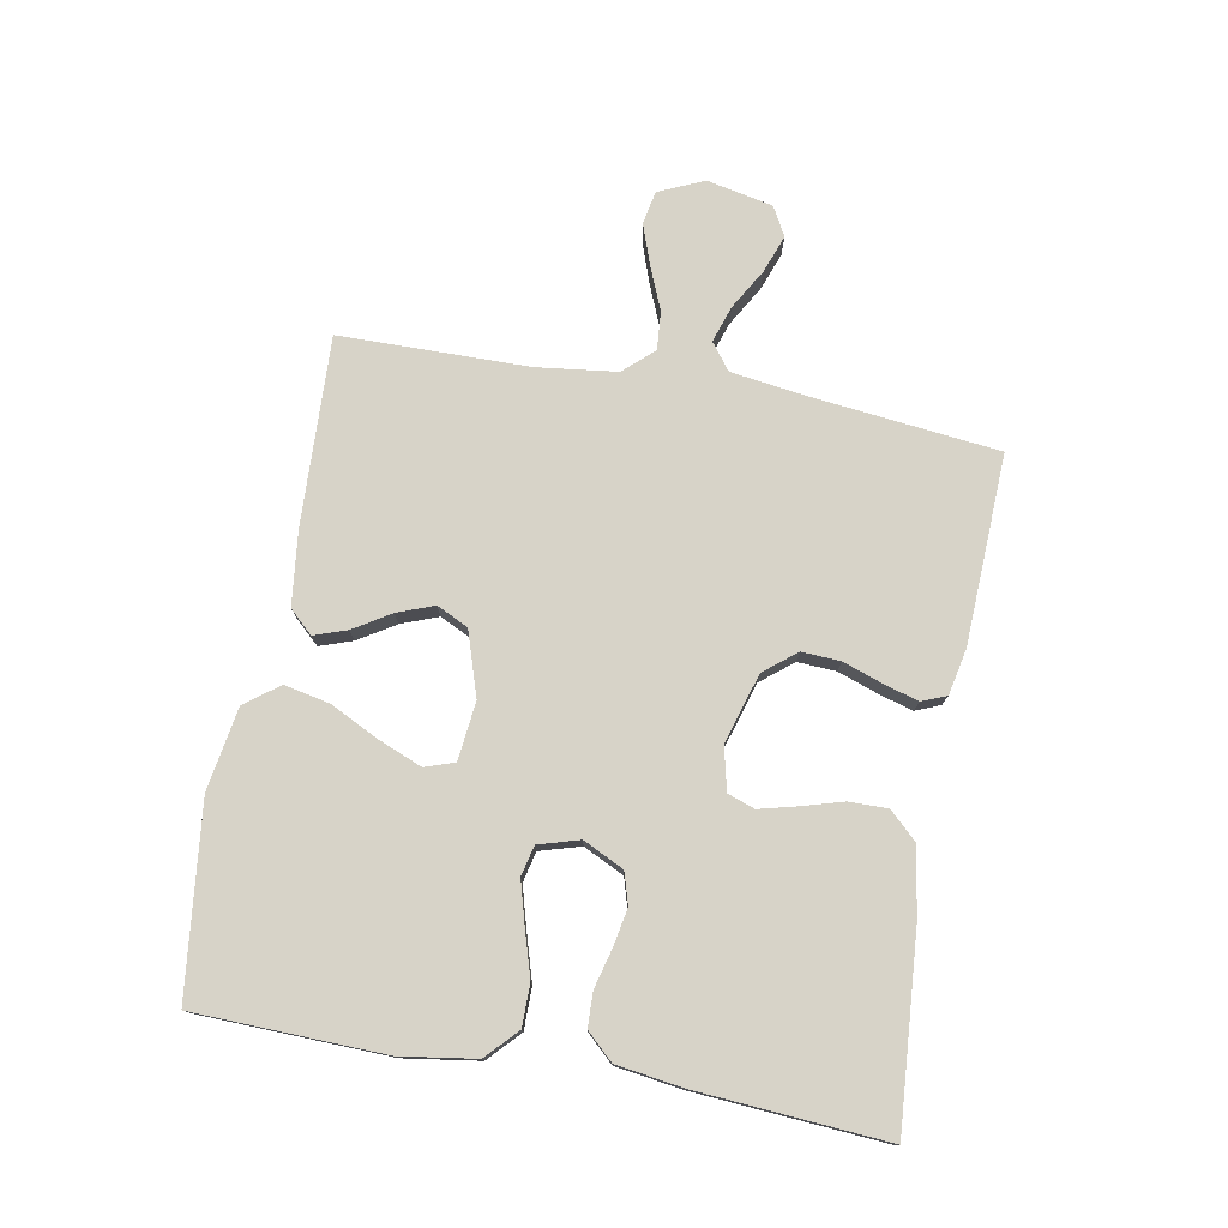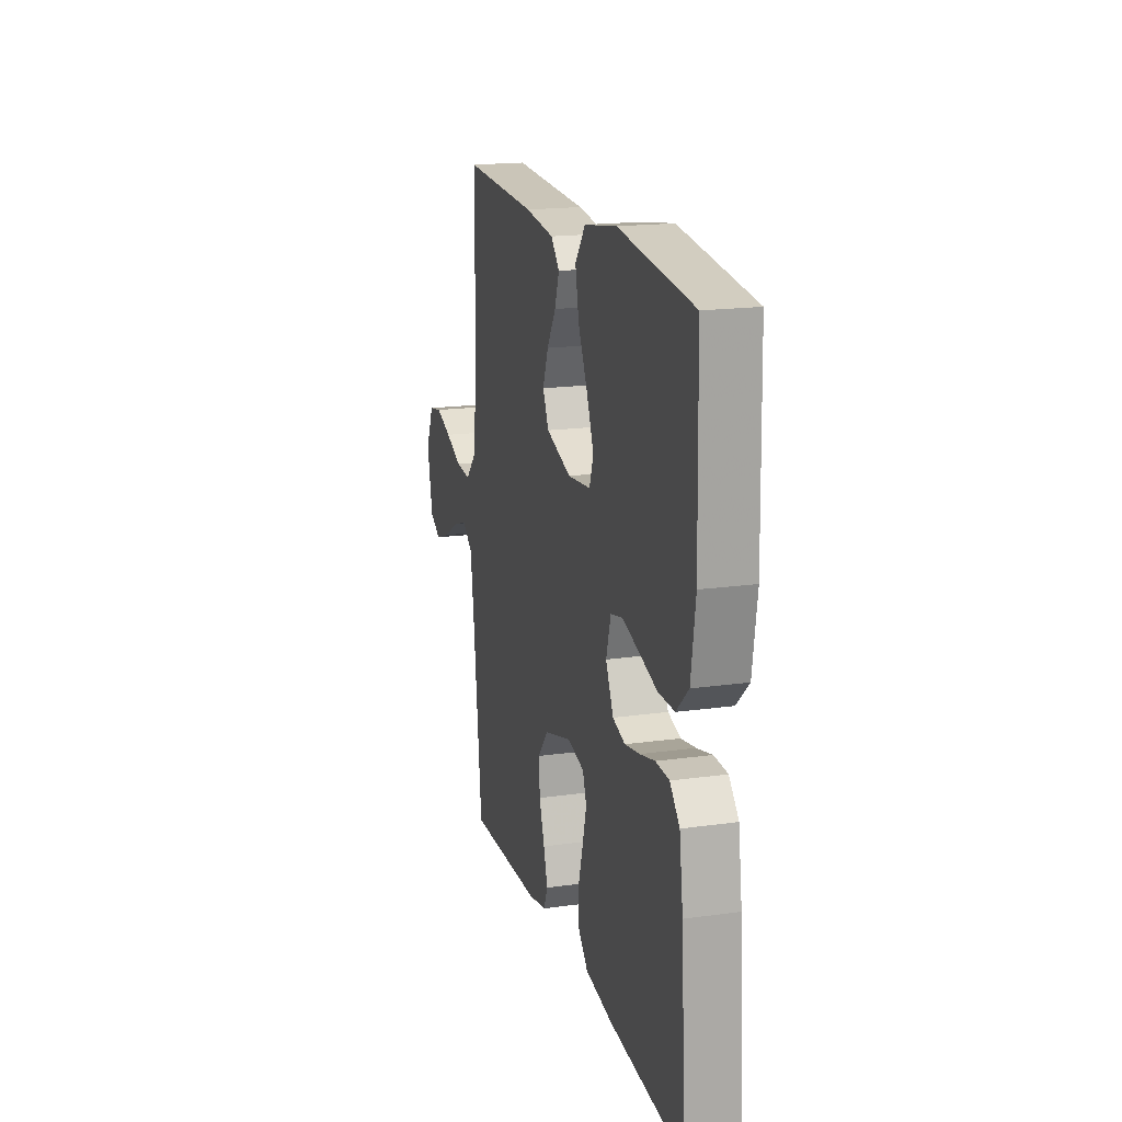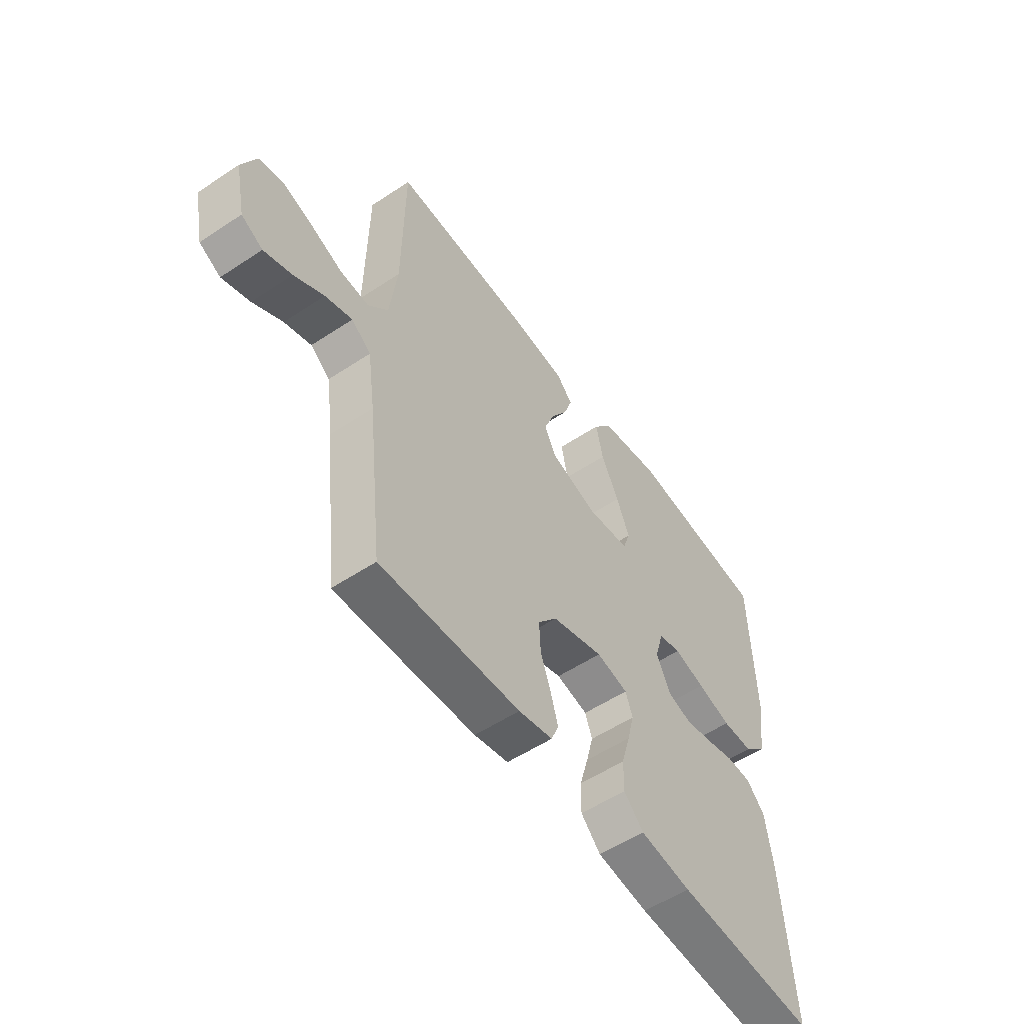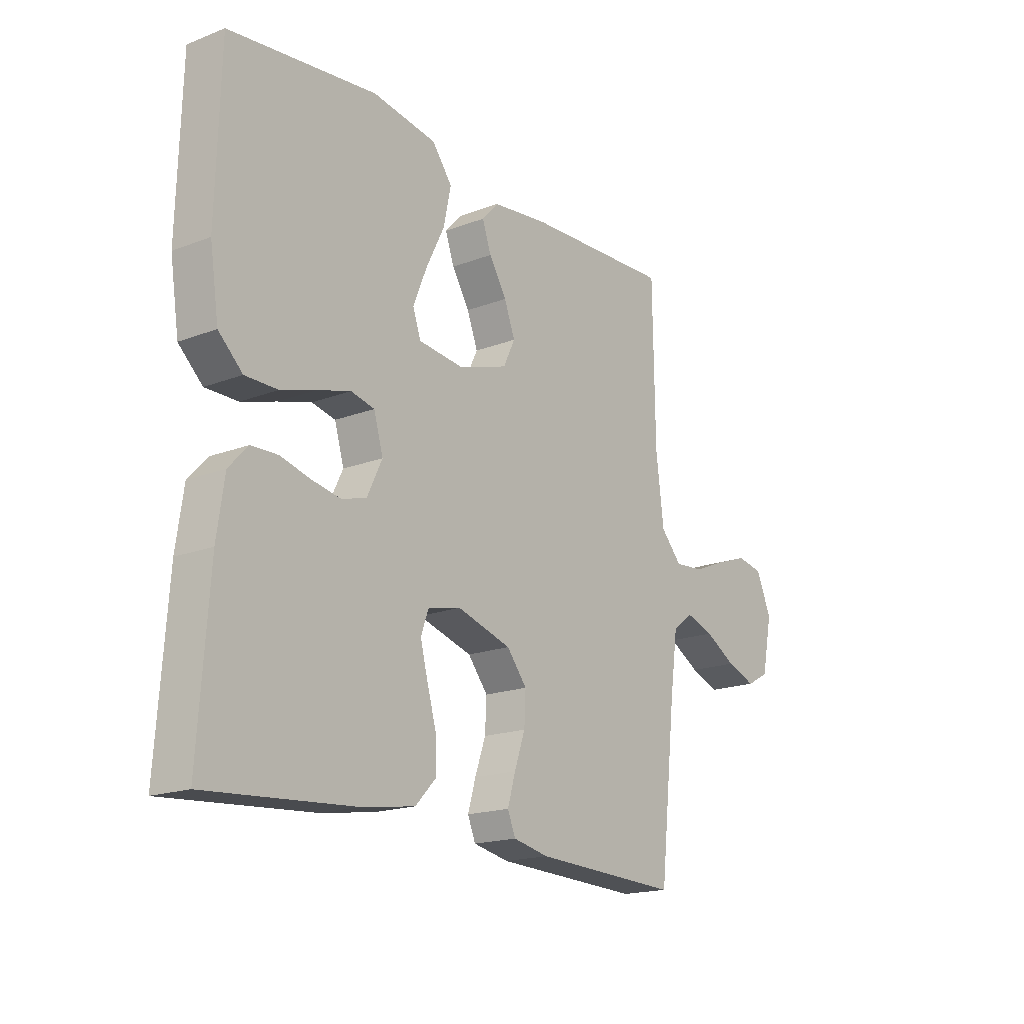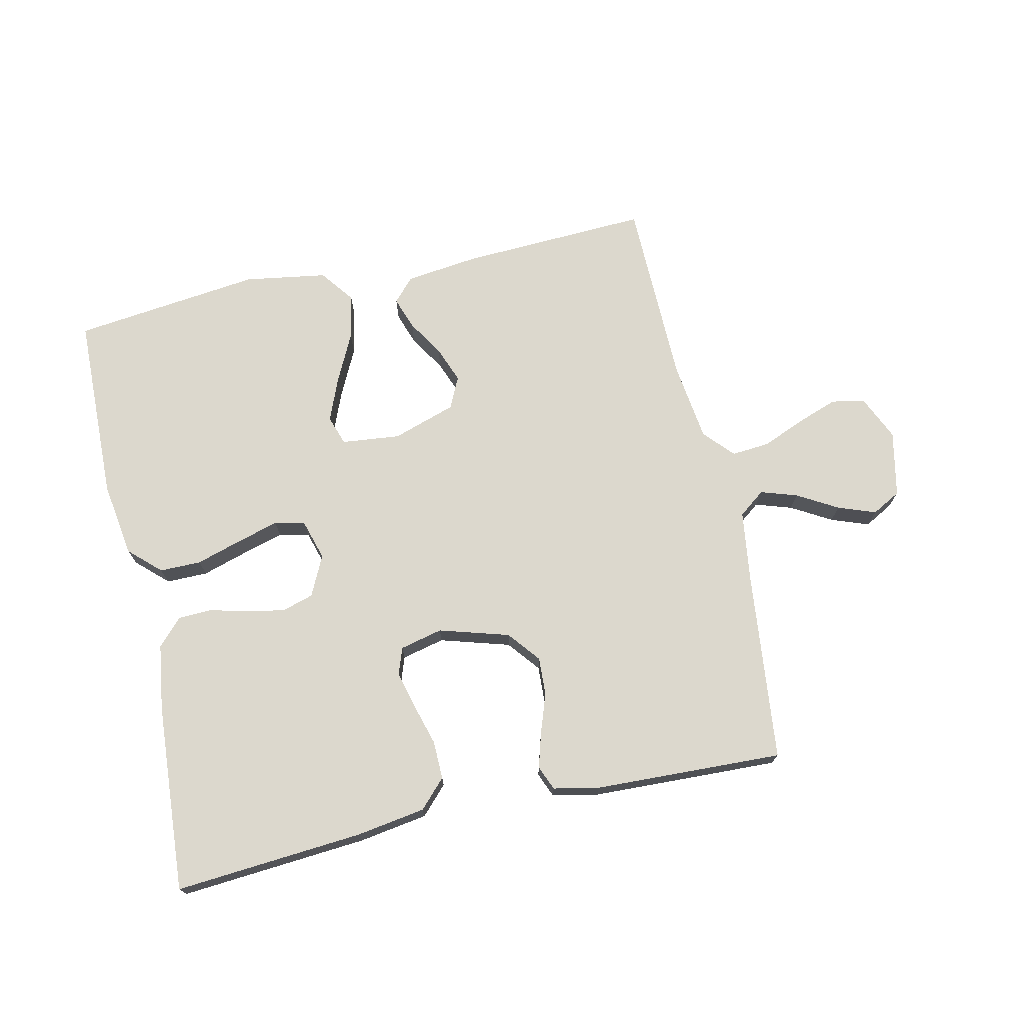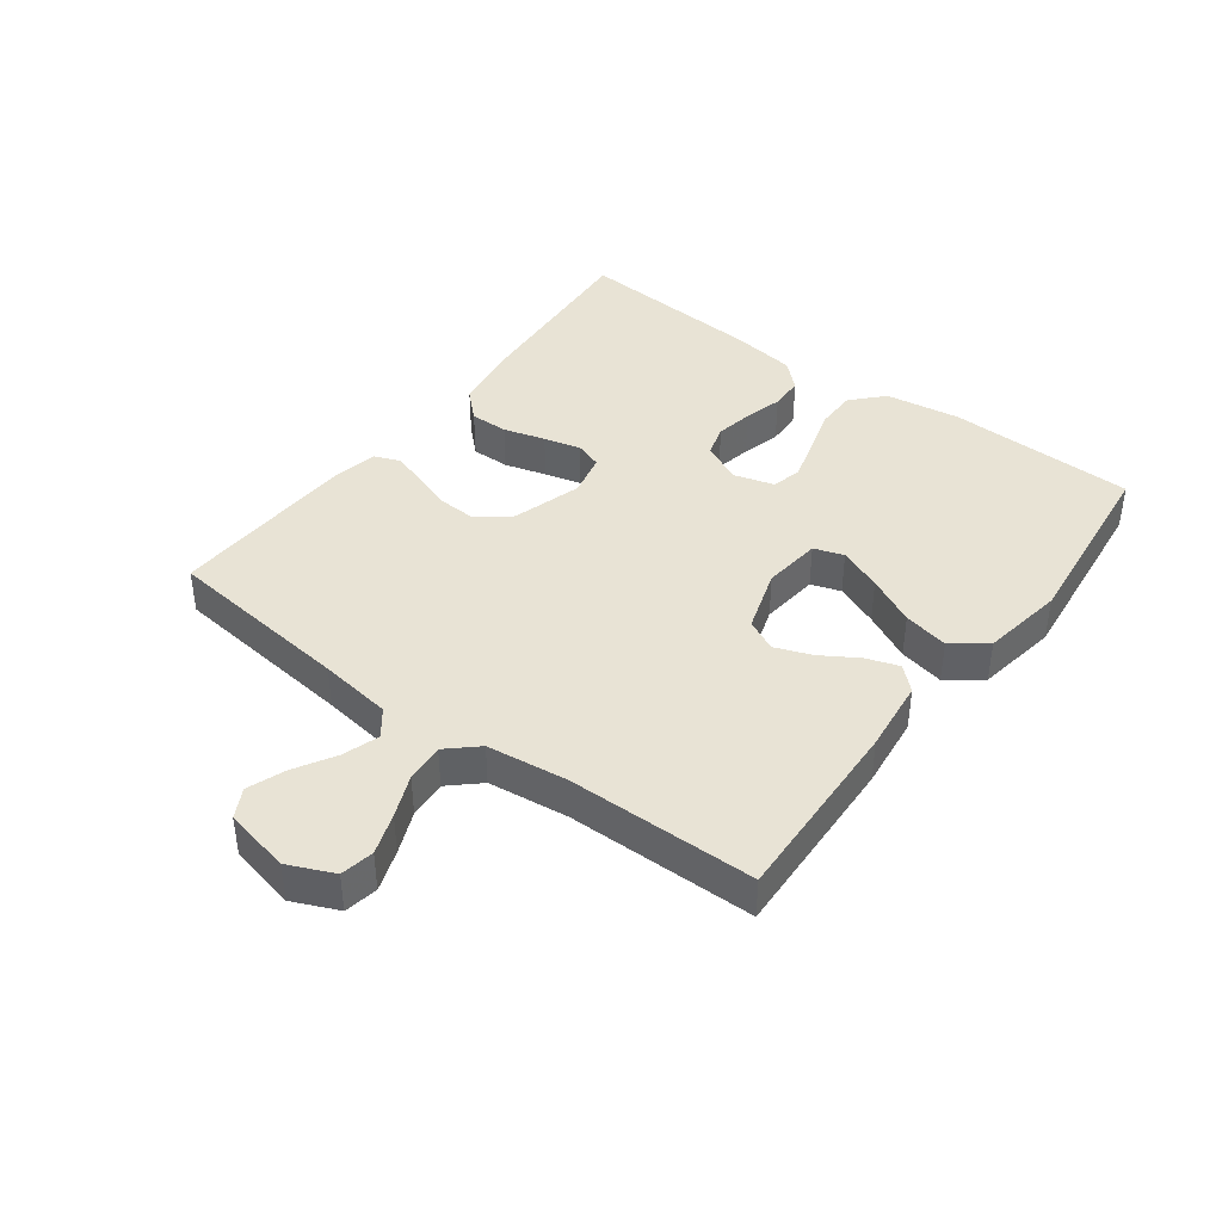
<metadata>
{"format":"obj","ext":"obj","renderer":"f3d","projection":"perspective","resolution":1024,"background":"white","views":[{"elev":76.6,"azim":100.4,"up":"+Y"},{"elev":18.0,"azim":74.7,"up":"+Z"},{"elev":-54.7,"azim":-54.9,"up":"+Z"},{"elev":-17.9,"azim":127.0,"up":"+Z"},{"elev":72.4,"azim":167.4,"up":"+Y"},{"elev":41.0,"azim":-53.1,"up":"+Y"}]}
</metadata>
<code>
v -0.5 0.07 0.5
v -0.2 0.07 0.487
v -0.083 0.07 0.473
v -0.049 0.07 0.436
v -0.067 0.07 0.384
v -0.103 0.07 0.326
v -0.125 0.07 0.268
v -0.101 0.07 0.218
v 0 0.07 0.185
v 0.093 0.07 0.195
v 0.109 0.07 0.242
v 0.081 0.07 0.311
v 0.043 0.07 0.388
v 0.028 0.07 0.46
v 0.069 0.07 0.514
v 0.2 0.07 0.535
v 0.5 0.07 0.5
v 0.508 0.07 0.2
v 0.49 0.07 0.081
v 0.441 0.07 0.035
v 0.375 0.07 0.035
v 0.303 0.07 0.057
v 0.236 0.07 0.076
v 0.188 0.07 0.065
v 0.169 0.07 0
v 0.2 0.07 -0.064
v 0.25 0.07 -0.079
v 0.309 0.07 -0.068
v 0.371 0.07 -0.052
v 0.425 0.07 -0.054
v 0.464 0.07 -0.096
v 0.479 0.07 -0.2
v 0.5 0.07 -0.5
v 0.2 0.07 -0.477
v 0.09 0.07 -0.46
v 0.048 0.07 -0.416
v 0.049 0.07 -0.355
v 0.068 0.07 -0.289
v 0.083 0.07 -0.23
v 0.068 0.07 -0.187
v 0 0.07 -0.171
v -0.111 0.07 -0.204
v -0.152 0.07 -0.255
v -0.149 0.07 -0.316
v -0.127 0.07 -0.379
v -0.111 0.07 -0.434
v -0.127 0.07 -0.473
v -0.2 0.07 -0.488
v -0.5 0.07 -0.5
v -0.533 0.07 -0.2
v -0.549 0.07 -0.084
v -0.591 0.07 -0.052
v -0.649 0.07 -0.071
v -0.713 0.07 -0.108
v -0.773 0.07 -0.13
v -0.819 0.07 -0.105
v -0.841 0.07 0
v -0.809 0.07 0.072
v -0.756 0.07 0.082
v -0.691 0.07 0.059
v -0.624 0.07 0.031
v -0.563 0.07 0.026
v -0.52 0.07 0.073
v -0.504 0.07 0.2
v -0.5 0 0.5
v -0.2 0 0.487
v -0.083 0 0.473
v -0.049 0 0.436
v -0.067 0 0.384
v -0.103 0 0.326
v -0.125 0 0.268
v -0.101 0 0.218
v 0 0 0.185
v 0.093 0 0.195
v 0.109 0 0.242
v 0.081 0 0.311
v 0.043 0 0.388
v 0.028 0 0.46
v 0.069 0 0.514
v 0.2 0 0.535
v 0.5 0 0.5
v 0.508 0 0.2
v 0.49 0 0.081
v 0.441 0 0.035
v 0.375 0 0.035
v 0.303 0 0.057
v 0.236 0 0.076
v 0.188 0 0.065
v 0.169 0 0
v 0.2 0 -0.064
v 0.25 0 -0.079
v 0.309 0 -0.068
v 0.371 0 -0.052
v 0.425 0 -0.054
v 0.464 0 -0.096
v 0.479 0 -0.2
v 0.5 0 -0.5
v 0.2 0 -0.477
v 0.09 0 -0.46
v 0.048 0 -0.416
v 0.049 0 -0.355
v 0.068 0 -0.289
v 0.083 0 -0.23
v 0.068 0 -0.187
v 0 0 -0.171
v -0.111 0 -0.204
v -0.152 0 -0.255
v -0.149 0 -0.316
v -0.127 0 -0.379
v -0.111 0 -0.434
v -0.127 0 -0.473
v -0.2 0 -0.488
v -0.5 0 -0.5
v -0.533 0 -0.2
v -0.549 0 -0.084
v -0.591 0 -0.052
v -0.649 0 -0.071
v -0.713 0 -0.108
v -0.773 0 -0.13
v -0.819 0 -0.105
v -0.841 0 0
v -0.809 0 0.072
v -0.756 0 0.082
v -0.691 0 0.059
v -0.624 0 0.031
v -0.563 0 0.026
v -0.52 0 0.073
v -0.504 0 0.2
f 58 59 60 61
f 56 57 58 61
f 56 61 62
f 53 54 55 56
f 52 53 56 62
f 51 52 62 63
f 47 48 49 50
f 47 50 51 63
f 44 45 46 47
f 35 36 37 38
f 35 38 39
f 34 35 39
f 33 34 39 40
f 31 32 33 40
f 28 29 30 31
f 27 28 31 40
f 19 20 21 22
f 19 22 23
f 18 19 23
f 17 18 23 24
f 15 16 17 24
f 12 13 14 15
f 11 12 15 24
f 3 4 5 6
f 3 6 7
f 64 1 2 3
f 64 3 7
f 44 47 63 64
f 43 44 64
f 42 43 64 7
f 41 42 7 8
f 26 27 40 41
f 25 26 41 8
f 10 11 24 25
f 9 10 25
f 8 9 25
f 125 124 123 122
f 125 122 121 120
f 126 125 120
f 120 119 118 117
f 126 120 117 116
f 127 126 116 115
f 114 113 112 111
f 127 115 114 111
f 111 110 109 108
f 102 101 100 99
f 103 102 99
f 103 99 98
f 104 103 98 97
f 104 97 96 95
f 95 94 93 92
f 104 95 92 91
f 86 85 84 83
f 87 86 83
f 87 83 82
f 88 87 82 81
f 88 81 80 79
f 79 78 77 76
f 88 79 76 75
f 70 69 68 67
f 71 70 67
f 67 66 65 128
f 71 67 128
f 128 127 111 108
f 128 108 107
f 71 128 107 106
f 72 71 106 105
f 105 104 91 90
f 72 105 90 89
f 89 88 75 74
f 89 74 73
f 89 73 72
f 1 65 66 2
f 2 66 67 3
f 3 67 68 4
f 4 68 69 5
f 5 69 70 6
f 6 70 71 7
f 7 71 72 8
f 8 72 73 9
f 9 73 74 10
f 10 74 75 11
f 11 75 76 12
f 12 76 77 13
f 13 77 78 14
f 14 78 79 15
f 15 79 80 16
f 16 80 81 17
f 17 81 82 18
f 18 82 83 19
f 19 83 84 20
f 20 84 85 21
f 21 85 86 22
f 22 86 87 23
f 23 87 88 24
f 24 88 89 25
f 25 89 90 26
f 26 90 91 27
f 27 91 92 28
f 28 92 93 29
f 29 93 94 30
f 30 94 95 31
f 31 95 96 32
f 32 96 97 33
f 33 97 98 34
f 34 98 99 35
f 35 99 100 36
f 36 100 101 37
f 37 101 102 38
f 38 102 103 39
f 39 103 104 40
f 40 104 105 41
f 41 105 106 42
f 42 106 107 43
f 43 107 108 44
f 44 108 109 45
f 45 109 110 46
f 46 110 111 47
f 47 111 112 48
f 48 112 113 49
f 49 113 114 50
f 50 114 115 51
f 51 115 116 52
f 52 116 117 53
f 53 117 118 54
f 54 118 119 55
f 55 119 120 56
f 56 120 121 57
f 57 121 122 58
f 58 122 123 59
f 59 123 124 60
f 60 124 125 61
f 61 125 126 62
f 62 126 127 63
f 63 127 128 64
f 64 128 65 1

</code>
